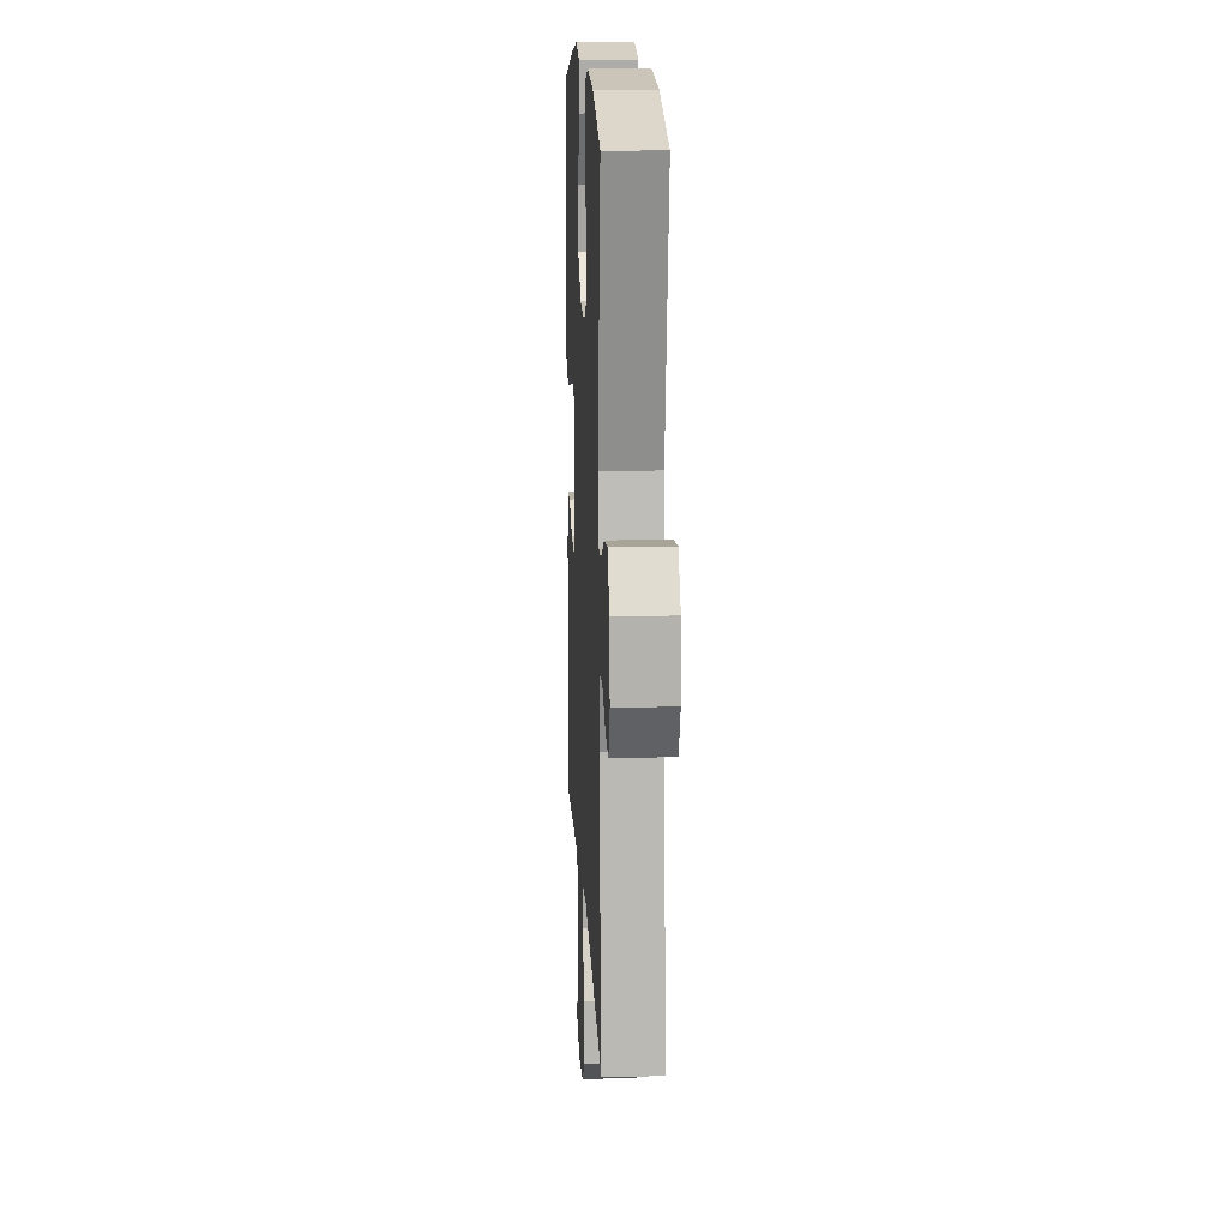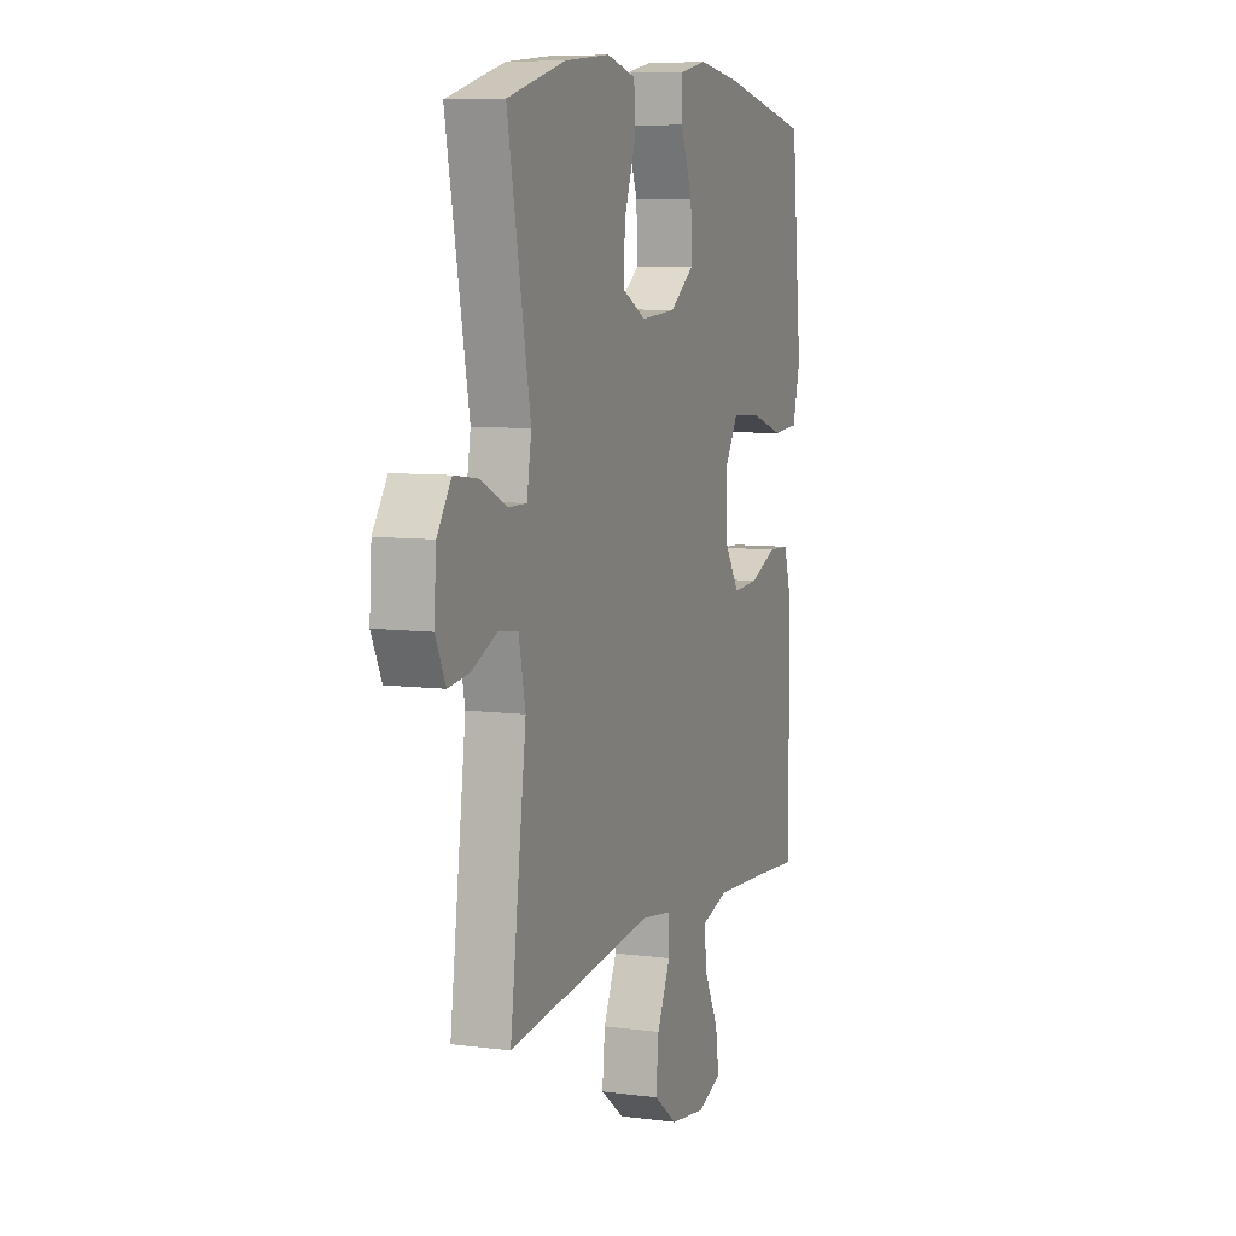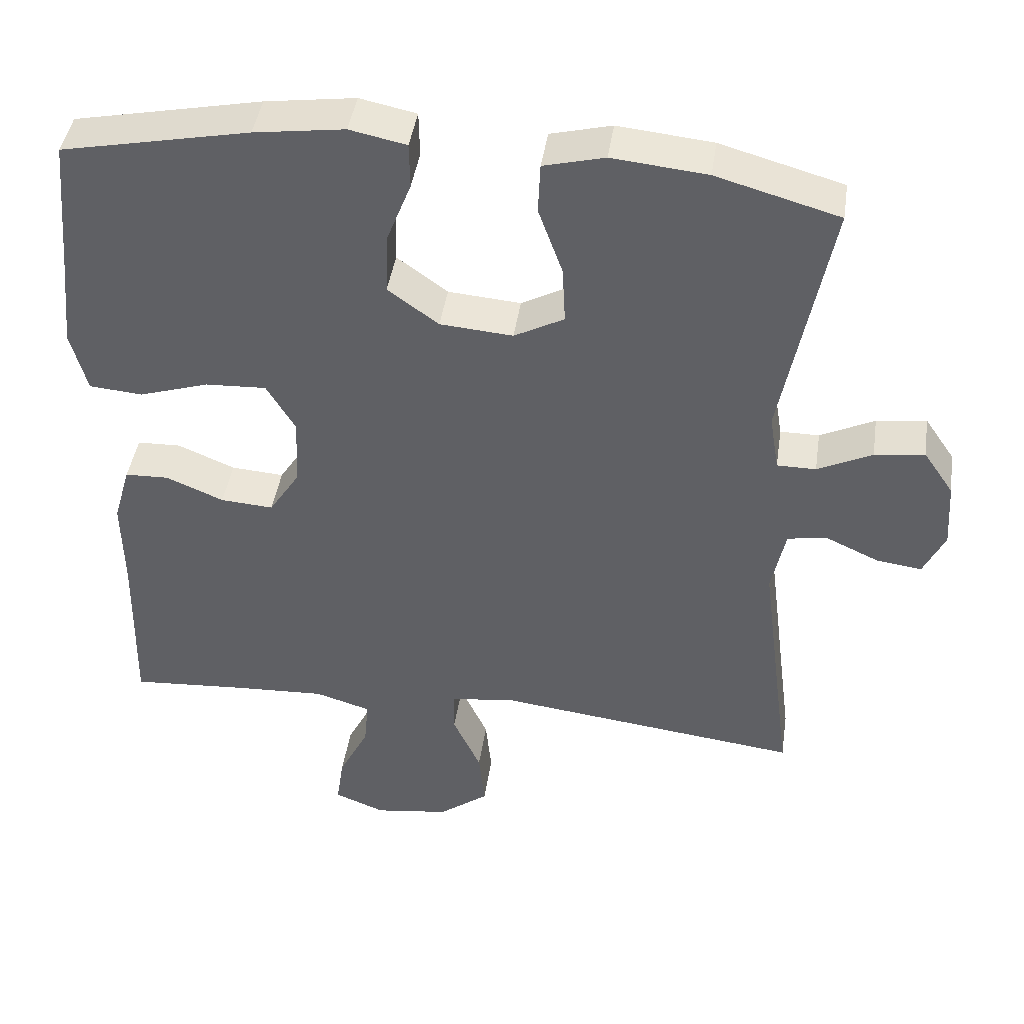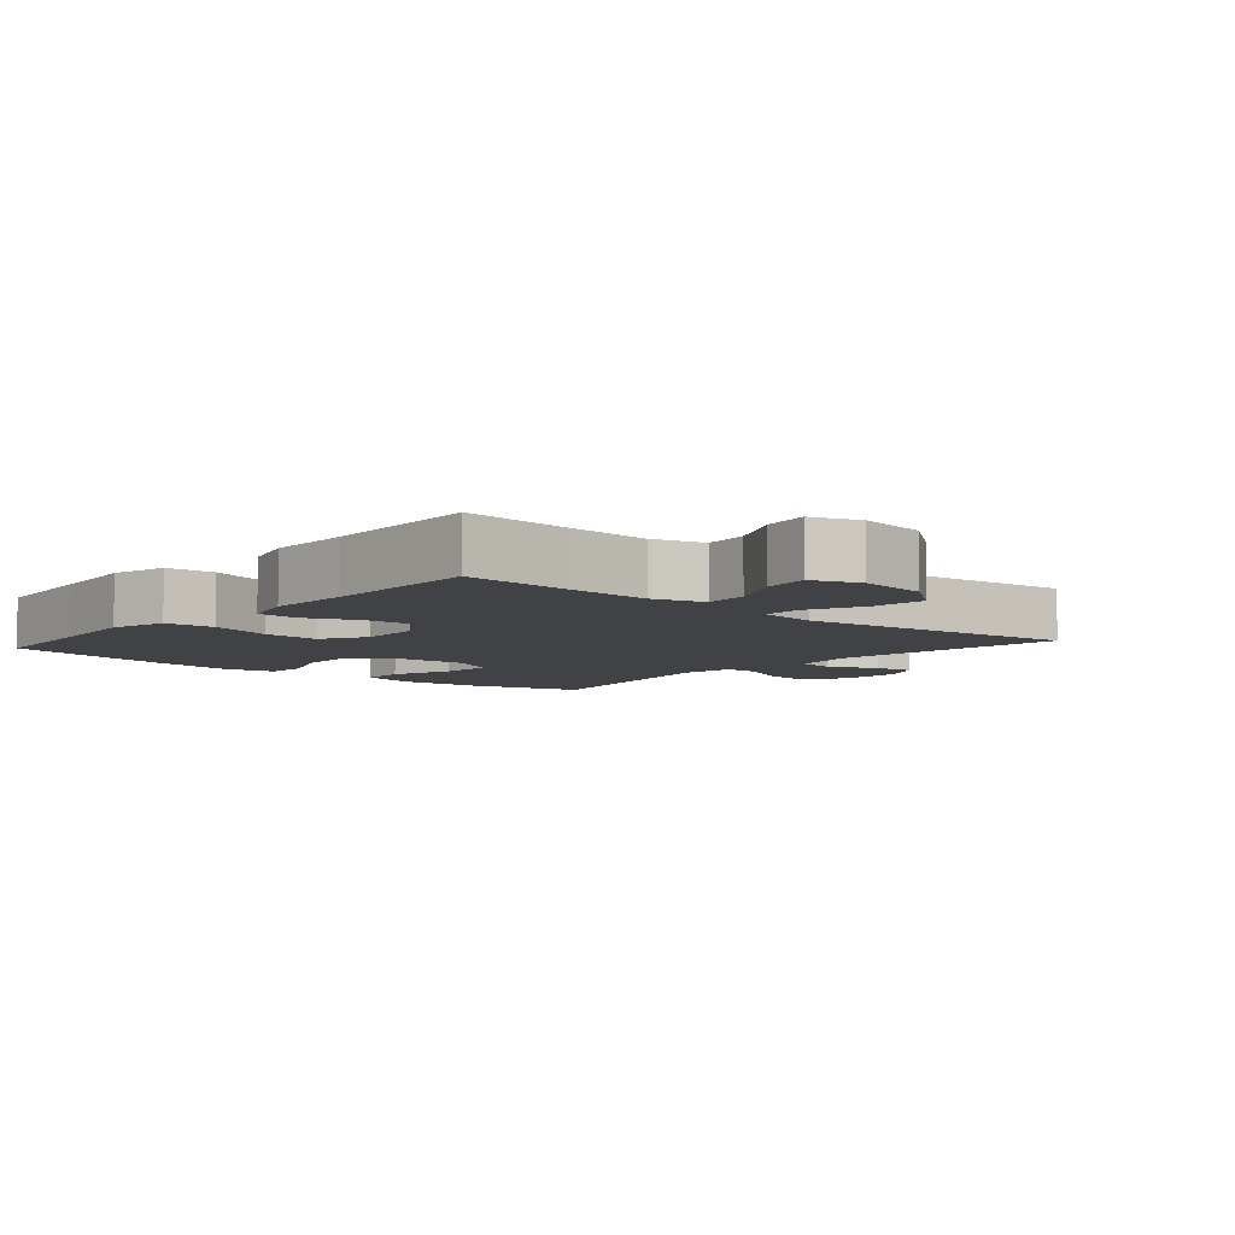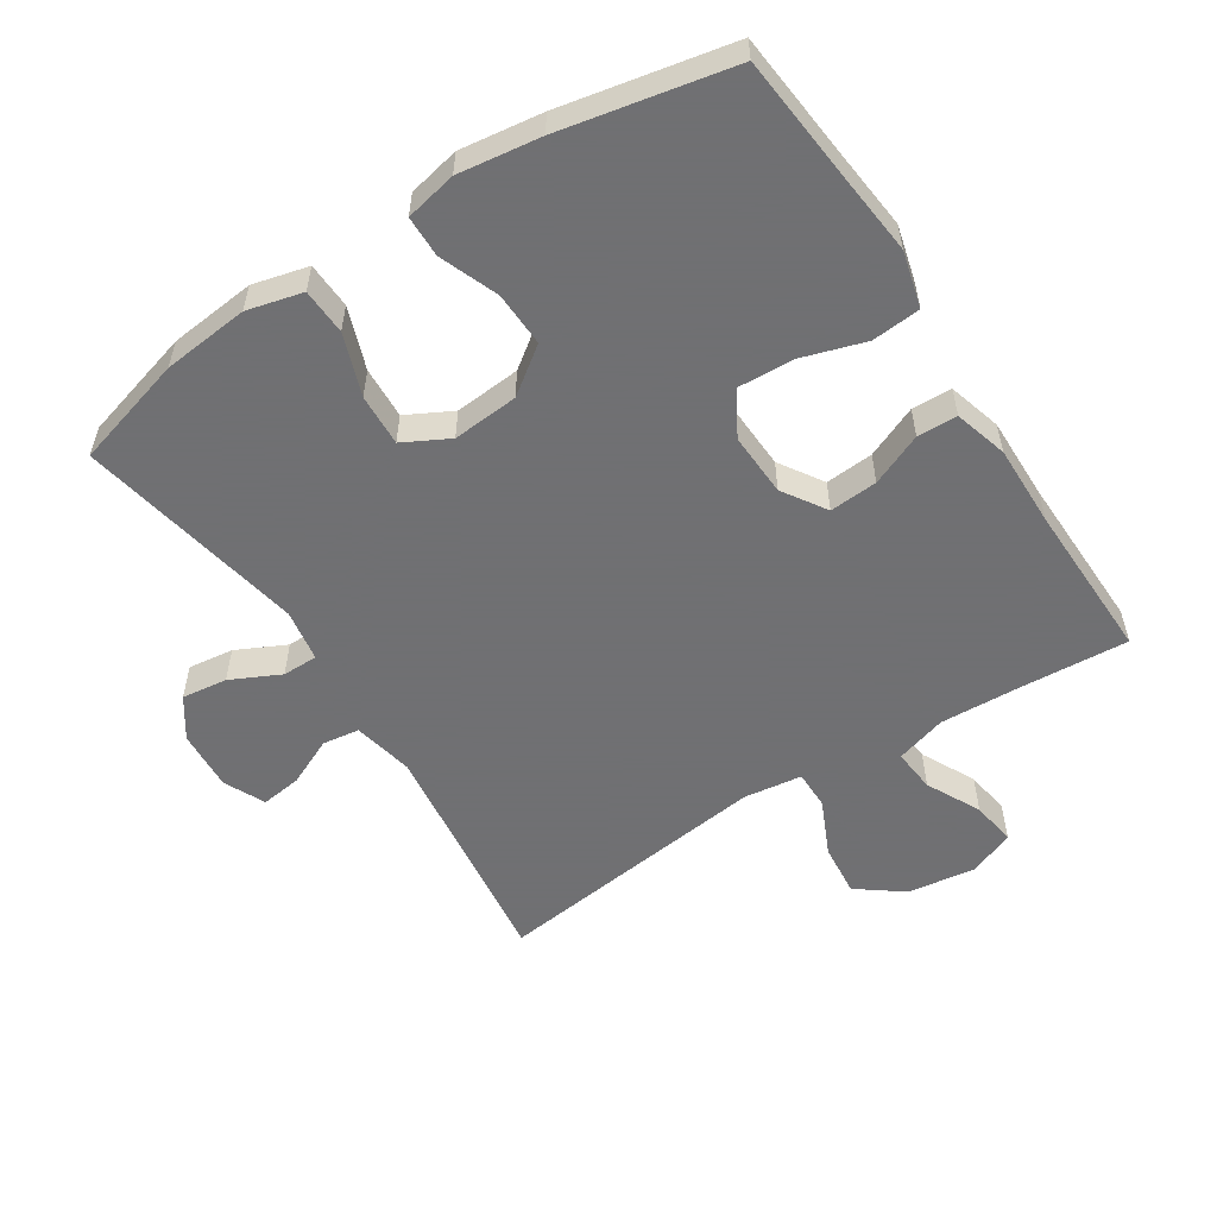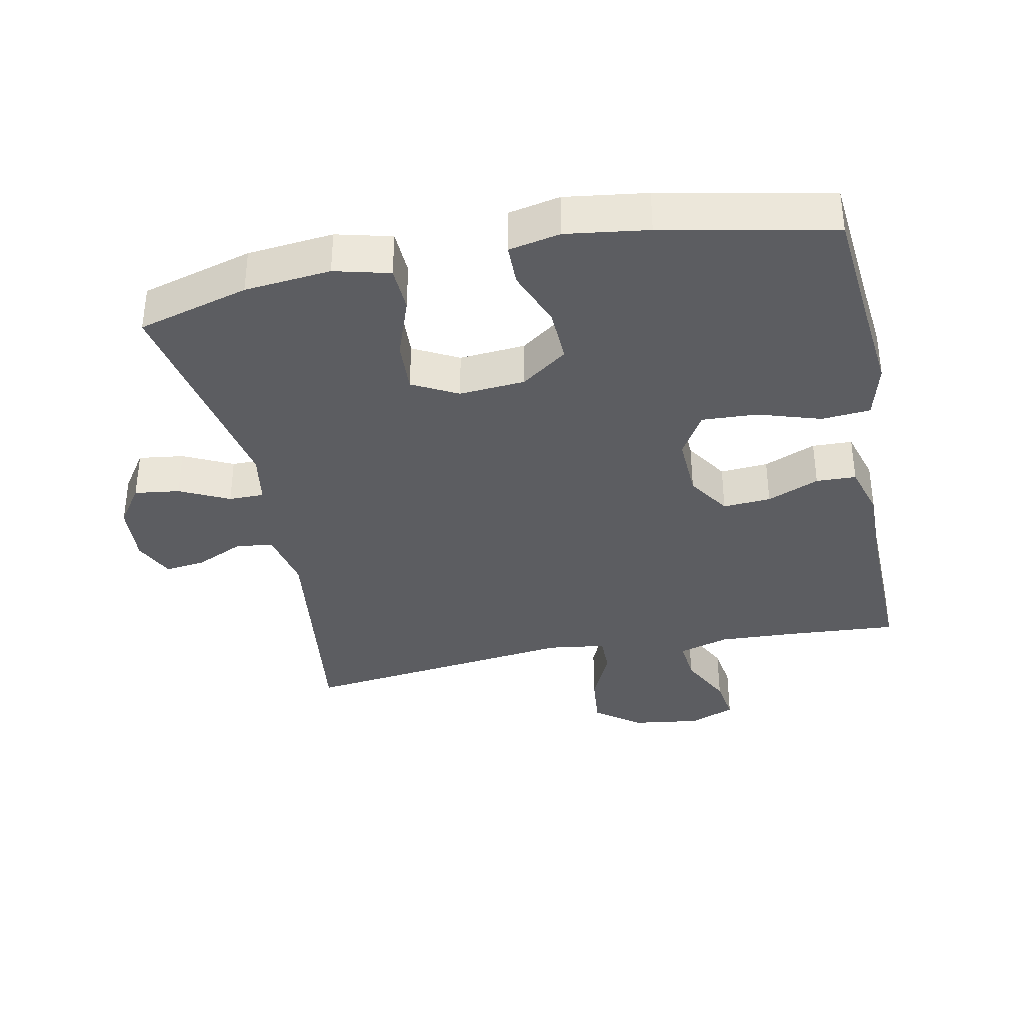
<metadata>
{"format":"obj","ext":"obj","renderer":"f3d","projection":"perspective","resolution":1024,"background":"white","views":[{"elev":14.6,"azim":-92.9,"up":"+Z"},{"elev":7.6,"azim":-69.5,"up":"+Z"},{"elev":43.3,"azim":-171.6,"up":"+Z"},{"elev":-6.6,"azim":139.0,"up":"+Y"},{"elev":-55.0,"azim":32.9,"up":"+Y"},{"elev":-36.3,"azim":11.5,"up":"+Y"}]}
</metadata>
<code>
v 0.5 0.07 0.5
v 0.517 0.07 0.316
v 0.53 0.07 0.187
v 0.508 0.07 0.103
v 0.435 0.07 0.097
v 0.34 0.07 0.127
v 0.257 0.07 0.131
v 0.218 0.07 0.065
v 0.222 0.07 -0.03
v 0.264 0.07 -0.095
v 0.336 0.07 -0.09
v 0.414 0.07 -0.057
v 0.474 0.07 -0.059
v 0.497 0.07 -0.139
v 0.495 0.07 -0.262
v 0.5 0.07 -0.5
v 0.341 0.07 -0.489
v 0.217 0.07 -0.483
v 0.141 0.07 -0.506
v 0.147 0.07 -0.571
v 0.188 0.07 -0.652
v 0.198 0.07 -0.72
v 0.129 0.07 -0.747
v 0.027 0.07 -0.733
v -0.041 0.07 -0.682
v -0.033 0.07 -0.602
v 0.005 0.07 -0.519
v 0.005 0.07 -0.461
v -0.082 0.07 -0.449
v -0.5 0.07 -0.5
v -0.454 0.07 -0.144
v -0.473 0.07 -0.053
v -0.528 0.07 -0.045
v -0.6 0.07 -0.078
v -0.661 0.07 -0.086
v -0.69 0.07 -0.025
v -0.684 0.07 0.066
v -0.643 0.07 0.126
v -0.575 0.07 0.117
v -0.501 0.07 0.081
v -0.448 0.07 0.081
v -0.435 0.07 0.159
v -0.5 0.07 0.5
v -0.333 0.07 0.547
v -0.204 0.07 0.56
v -0.121 0.07 0.539
v -0.118 0.07 0.47
v -0.151 0.07 0.378
v -0.155 0.07 0.3
v -0.087 0.07 0.264
v 0.012 0.07 0.272
v 0.081 0.07 0.322
v 0.078 0.07 0.404
v 0.044 0.07 0.491
v 0.045 0.07 0.553
v 0.122 0.07 0.569
v 0.245 0.07 0.552
v 0.5 0 0.5
v 0.517 0 0.316
v 0.53 0 0.187
v 0.508 0 0.103
v 0.435 0 0.097
v 0.34 0 0.127
v 0.257 0 0.131
v 0.218 0 0.065
v 0.222 0 -0.03
v 0.264 0 -0.095
v 0.336 0 -0.09
v 0.414 0 -0.057
v 0.474 0 -0.059
v 0.497 0 -0.139
v 0.495 0 -0.262
v 0.5 0 -0.5
v 0.341 0 -0.489
v 0.217 0 -0.483
v 0.141 0 -0.506
v 0.147 0 -0.571
v 0.188 0 -0.652
v 0.198 0 -0.72
v 0.129 0 -0.747
v 0.027 0 -0.733
v -0.041 0 -0.682
v -0.033 0 -0.602
v 0.005 0 -0.519
v 0.005 0 -0.461
v -0.082 0 -0.449
v -0.5 0 -0.5
v -0.454 0 -0.144
v -0.473 0 -0.053
v -0.528 0 -0.045
v -0.6 0 -0.078
v -0.661 0 -0.086
v -0.69 0 -0.025
v -0.684 0 0.066
v -0.643 0 0.126
v -0.575 0 0.117
v -0.501 0 0.081
v -0.448 0 0.081
v -0.435 0 0.159
v -0.5 0 0.5
v -0.333 0 0.547
v -0.204 0 0.56
v -0.121 0 0.539
v -0.118 0 0.47
v -0.151 0 0.378
v -0.155 0 0.3
v -0.087 0 0.264
v 0.012 0 0.272
v 0.081 0 0.322
v 0.078 0 0.404
v 0.044 0 0.491
v 0.045 0 0.553
v 0.122 0 0.569
v 0.245 0 0.552
f 56 57 1 2
f 53 54 55 56
f 52 53 56 2
f 51 52 2 3
f 50 51 3 4
f 45 46 47 48
f 45 48 49
f 42 43 44 45
f 41 42 45 49
f 37 38 39 40
f 37 40 41
f 36 37 41
f 33 34 35 36
f 33 36 41
f 32 33 41 49
f 29 30 31
f 28 29 31 32
f 24 25 26 27
f 24 27 28
f 23 24 28
f 20 21 22 23
f 19 20 23 28
f 18 19 28 32
f 15 16 17
f 11 12 13 14
f 10 11 14 15
f 50 4 5 6
f 50 6 7
f 18 32 49 50
f 10 15 17 18
f 9 10 18 50
f 8 9 50
f 7 8 50
f 59 58 114 113
f 113 112 111 110
f 59 113 110 109
f 60 59 109 108
f 61 60 108 107
f 105 104 103 102
f 106 105 102
f 102 101 100 99
f 106 102 99 98
f 97 96 95 94
f 98 97 94
f 98 94 93
f 93 92 91 90
f 98 93 90
f 106 98 90 89
f 88 87 86
f 89 88 86 85
f 84 83 82 81
f 85 84 81
f 85 81 80
f 80 79 78 77
f 85 80 77 76
f 89 85 76 75
f 74 73 72
f 71 70 69 68
f 72 71 68 67
f 63 62 61 107
f 64 63 107
f 107 106 89 75
f 75 74 72 67
f 107 75 67 66
f 107 66 65
f 107 65 64
f 1 58 59 2
f 2 59 60 3
f 3 60 61 4
f 4 61 62 5
f 5 62 63 6
f 6 63 64 7
f 7 64 65 8
f 8 65 66 9
f 9 66 67 10
f 10 67 68 11
f 11 68 69 12
f 12 69 70 13
f 13 70 71 14
f 14 71 72 15
f 15 72 73 16
f 16 73 74 17
f 17 74 75 18
f 18 75 76 19
f 19 76 77 20
f 20 77 78 21
f 21 78 79 22
f 22 79 80 23
f 23 80 81 24
f 24 81 82 25
f 25 82 83 26
f 26 83 84 27
f 27 84 85 28
f 28 85 86 29
f 29 86 87 30
f 30 87 88 31
f 31 88 89 32
f 32 89 90 33
f 33 90 91 34
f 34 91 92 35
f 35 92 93 36
f 36 93 94 37
f 37 94 95 38
f 38 95 96 39
f 39 96 97 40
f 40 97 98 41
f 41 98 99 42
f 42 99 100 43
f 43 100 101 44
f 44 101 102 45
f 45 102 103 46
f 46 103 104 47
f 47 104 105 48
f 48 105 106 49
f 49 106 107 50
f 50 107 108 51
f 51 108 109 52
f 52 109 110 53
f 53 110 111 54
f 54 111 112 55
f 55 112 113 56
f 56 113 114 57
f 57 114 58 1

</code>
